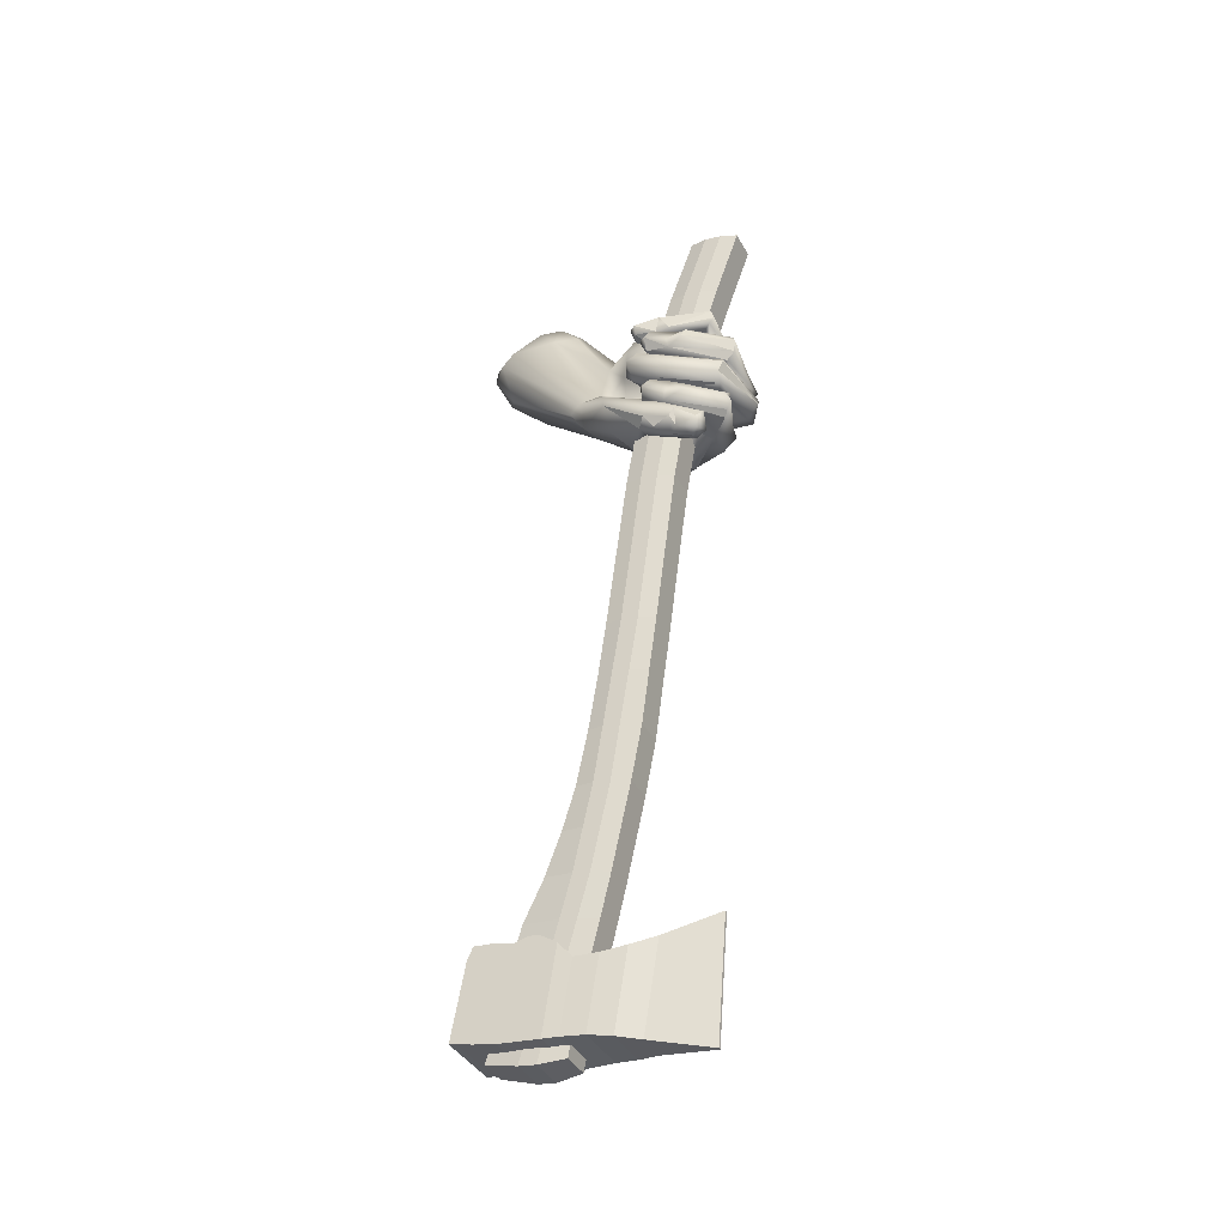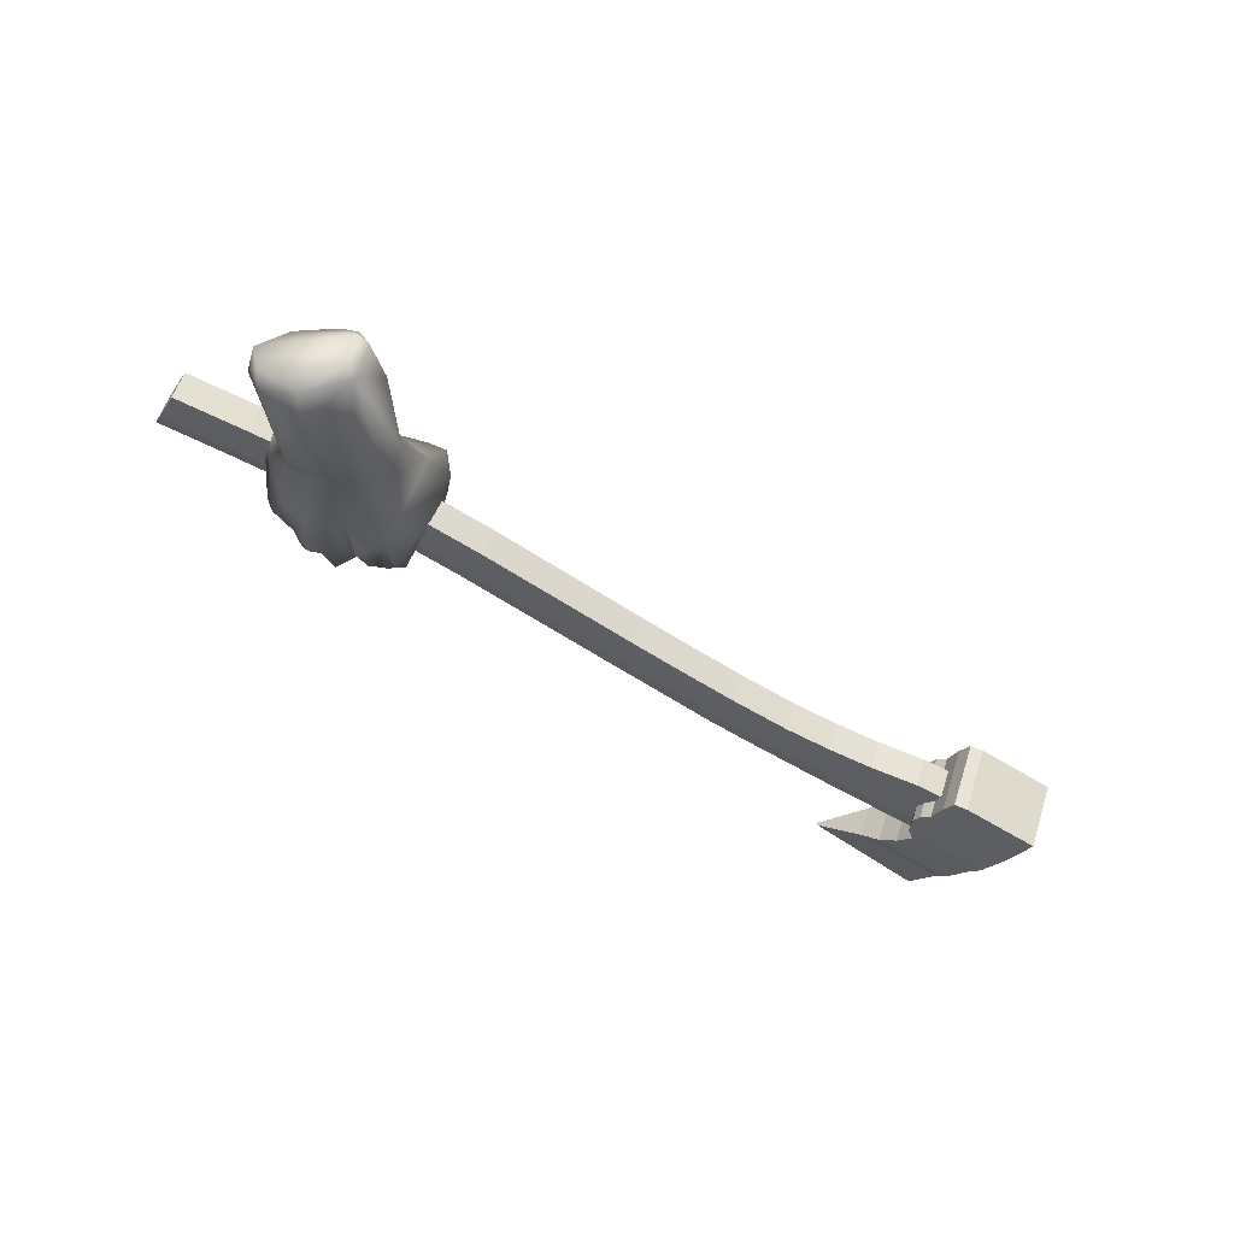
<metadata>
{"format":"obj","ext":"obj","renderer":"f3d","projection":"perspective","resolution":1024,"background":"white","views":[{"elev":49.5,"azim":-66.6,"up":"+Y"},{"elev":-51.1,"azim":163.2,"up":"+Y"}]}
</metadata>
<code>
o ZBrushPolyMesh3D
v 2.971 3.468 1.427
v 2.991 3.512 1.461
v 2.881 3.483 1.503
v 3.111 3.466 1.094
v 3.055 3.287 0.7674
v 2.89 3.311 0.7817
v 2.759 3.412 1.105
v 2.711 3.215 0.8255
v 2.722 3.508 1.593
v 2.661 3.534 1.692
v 2.592 3.295 1.235
v 2.616 3.081 0.8879
v 2.646 3.467 1.547
v 2.567 3.557 1.65
v 2.447 3.574 1.714
v 2.287 3.429 1.583
v 2.558 3.114 0.899
v 2.309 3.227 1.158
v 3.067 3.397 1.705
v 3.184 3.09 1.016
v 2.882 3.327 1.782
v 2.79 3.387 1.957
v 2.838 3.071 1.459
v 2.744 3.174 1.816
v 2.712 2.993 1.371
v 2.646 3.28 1.89
v 2.52 3.325 2.027
v 2.522 3.168 1.706
v 2.588 2.982 1.308
v 2.287 3.361 1.97
v 2.397 2.752 0.7372
v 2.241 2.896 1.379
v 2.426 3.005 1.624
v 3.117 3.485 1.513
v 3.078 3.518 1.404
v 3.193 3.21 0.8591
v 3.207 3.368 1.223
v 3.121 3.459 1.642
v 3.032 3 0.6469
v 3.462 2.716 -0.08851
v 3.411 2.825 -0.05364
v 3.461 2.638 0.05857
v 3.412 2.511 -0.06956
v 3.241 2.876 -0.1714
v 2.836 2.676 -0.3964
v 2.937 2.871 -0.2895
v 2.841 2.461 -0.323
v 2.741 2.661 -0.3607
v 2.817 2.81 -0.336
v 2.361 2.969 0.5012
v 2.428 3.061 0.5528
v 2.323 2.942 0.5653
v 3.08 2.897 0.7332
v 2.99 2.779 0.8484
v 3.37 2.431 0.0488
v 3.118 2.327 -0.0729
v 2.789 2.389 -0.248
v 2.034 3.151 1.737
v 2.135 3.33 1.925
v 3.029 3.731 1.33
v 2.995 3.861 1.474
v 2.692 3.644 0.9446
v 2.742 3.705 0.864
v 2.845 3.698 0.8756
v 2.69 3.738 0.9356
v 2.756 3.765 0.8918
v 2.937 3.846 1.461
v 2.914 3.613 1.422
v 2.923 3.79 1.443
v 2.888 3.802 1.051
v 2.765 3.767 1.073
v 2.705 3.667 1.027
v 2.913 3.618 1.162
v 2.785 3.597 0.9227
v 2.952 3.657 1.078
v 2.799 3.628 1.138
v 3.102 3.745 1.321
v 2.83 3.473 1.541
v 3.062 3.863 1.429
v 3.118 3.792 1.412
v 3.124 3.58 1.462
v 2.801 3.82 1.173
v 2.464 3.743 1.752
v 2.335 3.724 1.763
v 2.339 3.966 1.771
v 2.334 3.576 1.819
v 2.334 3.57 1.857
v 2.273 3.814 1.816
v 2.285 3.656 1.021
v 2.398 3.684 0.98
v 2.468 3.604 1.089
v 2.474 3.766 1.035
v 2.506 3.701 1.078
v 2.322 3.782 1.005
v 2.406 3.792 1.035
v 2.37 3.607 1.427
v 2.438 3.837 1.202
v 2.317 3.856 1.291
v 2.259 3.794 1.318
v 2.242 3.687 1.106
v 2.256 3.69 1.384
v 2.417 3.572 1.228
v 2.514 3.658 1.397
v 2.315 3.58 1.13
v 2.495 3.553 1.791
v 2.308 3.5 1.682
v 2.451 3.971 1.767
v 2.54 3.803 1.722
v 2.284 3.899 1.817
v 2.533 3.901 1.741
v 2.237 3.713 1.836
v 2.052 3.669 1.257
v 2.186 3.722 1.19
v 2.207 3.601 1.257
v 2.271 3.721 1.248
v 2.119 3.793 1.228
v 2.219 3.78 1.251
v 2.066 3.506 1.857
v 2.079 3.761 1.94
v 2.119 3.591 1.567
v 2.271 3.782 1.422
v 2.124 3.797 1.417
v 2.074 3.763 1.433
v 2.295 3.647 1.471
v 2.162 3.842 1.544
v 2.114 3.592 1.326
v 2.201 3.623 1.693
v 2.164 3.534 1.619
v 2.283 3.668 1.778
v 2.325 3.785 1.888
v 2.227 3.587 1.569
v 2.246 3.853 1.871
v 2.115 3.817 1.941
v 2.119 3.7 1.869
v 2.193 3.847 1.94
v 2.787 3.768 1.604
v 2.764 3.915 1.744
v 2.611 3.548 1.838
v 2.593 3.788 1.705
v 2.532 3.753 1.091
v 2.602 3.759 1.005
v 2.657 3.654 1.046
v 2.734 3.731 1.017
v 2.6 3.828 1.04
v 2.707 3.804 1.045
v 2.601 3.677 1.398
v 2.784 3.826 1.288
v 2.63 3.85 1.213
v 2.576 3.826 1.26
v 2.691 3.637 1.39
v 2.753 3.886 1.33
v 2.753 3.647 1.203
v 2.637 3.621 1.236
v 2.604 3.84 1.747
v 2.548 3.672 1.115
v 2.664 3.745 1.644
v 2.85 3.535 1.528
v 2.821 3.881 1.707
v 2.666 3.901 1.328
v 2.674 3.886 1.775
v 2.834 3.812 1.628
v 2.069 3.528 1.718
v 2.259 3.516 1.944
v 2.362 3.45 1.896
v 2.399 3.484 2.015
v 2.369 3.334 1.87
v 2.319 3.575 1.764
v 2.479 3.6 2.064
v 2.667 3.438 1.954
v 2.618 3.49 2.025
v 2.71 3.521 1.927
v 2.598 3.556 1.811
v 2.806 3.542 1.862
v 2.874 3.495 1.613
v 2.992 3.597 1.611
v 2.811 3.508 1.496
v 2.054 3.212 1.637
v 3.003 3.153 1.443
v 2.126 3.006 1.653
v 2.065 3.5 1.409
v 1.964 3.476 1.403
v 2.14 3.586 1.385
v 1.891 3.71 1.332
v 1.978 3.732 1.304
v 2.128 3.476 1.229
v 2.107 3.554 0.8971
v 2.013 3.831 1.786
v 1.927 3.728 1.848
v 1.867 3.665 1.787
v 1.862 3.802 1.784
v 1.838 3.727 1.762
v 2.162 3.571 1.101
v 2.084 3.708 1.328
v 1.851 3.656 1.587
v 1.864 3.746 1.62
v 1.989 3.56 1.654
v 1.846 3.68 1.44
v 1.929 3.765 1.533
v 2.095 3.666 1.686
v 1.948 3.363 1.27
v 1.857 3.6 1.319
v 1.887 3.432 1.055
v 2 3.791 1.543
v 1.937 3.841 1.749
v 1.867 3.542 1.387
v 2.919 3.029 0.604
v 2.708 2.971 0.7164
v 2.669 2.622 0.7576
v 1.997 3.22 1.381
v 1.937 3.248 1.255
v 2.099 3.344 1.294
v 2.205 3.432 1.133
v 1.948 3.632 0.9737
v 2.114 3.135 0.7351
v 2.614 3.033 0.6641
v 3.05 2.667 0.7708
v 3.236 2.961 0.1726
v 3.383 2.831 0.1487
v 3.13 2.955 0.01015
v 2.572 2.699 -0.1217
v 2.716 2.396 0.1074
v 3.053 2.356 0.2126
f 53 39 36
f 70 66 71
f 62 72 65
f 92 95 97
f 103 102 91
f 107 85 168
f 92 107 110
f 84 88 101
f 96 83 84
f 114 124 131
f 131 120 126
f 126 114 131
f 133 123 119
f 147 143 145
f 129 121 130
f 93 110 108
f 152 136 150
f 136 147 161
f 151 159 137
f 154 160 149
f 156 146 150
f 82 79 70
f 167 129 87
f 189 191 194
f 201 183 213
f 187 199 192
f 186 215 51
f 72 71 65
f 79 82 61
f 93 103 91
f 102 103 96
f 119 118 133
f 140 149 144
f 173 174 158
f 108 83 103
f 93 92 110
f 109 99 101
f 158 161 147
f 137 159 160
f 35 60 77
f 4 2 34
f 200 180 181
f 196 180 199
f 197 198 183
f 203 198 195
f 187 203 204
f 5 6 4
f 12 11 8
f 13 9 3
f 11 12 17
f 24 26 25
f 25 29 208
f 27 166 28
f 32 33 59
f 31 29 32
f 36 37 20
f 39 5 36
f 45 44 40
f 40 47 45
f 48 49 45
f 57 45 47
f 58 118 162
f 52 31 214
f 65 63 62
f 64 75 74
f 71 66 65
f 76 74 73
f 80 81 77
f 64 77 75
f 67 82 69
f 68 69 76
f 70 71 82
f 87 84 86
f 87 165 88
f 88 165 109
f 89 91 104
f 90 92 93
f 90 93 91
f 89 100 94
f 94 95 92
f 92 90 94
f 101 99 100
f 102 96 104
f 108 105 83
f 110 107 170
f 170 138 110
f 98 85 107
f 98 109 85
f 101 96 84
f 97 95 94
f 94 98 97
f 100 99 94
f 104 101 100
f 112 114 126
f 116 113 112
f 116 117 113
f 117 115 113
f 121 117 116
f 121 122 125
f 129 127 111
f 163 132 135
f 124 121 129
f 118 119 112
f 112 134 118
f 134 131 111
f 122 116 123
f 138 171 154
f 171 160 154
f 155 140 141
f 141 142 155
f 141 145 143
f 147 145 144
f 147 152 143
f 151 148 159
f 159 148 149
f 140 154 149
f 153 146 155
f 156 136 176
f 158 137 173
f 161 158 174
f 157 161 174
f 152 147 136
f 151 137 158
f 139 154 155
f 148 144 149
f 163 133 118
f 15 105 14
f 22 21 173
f 173 160 171
f 35 81 34
f 34 81 38
f 177 16 18
f 124 111 131
f 129 111 124
f 121 132 130
f 131 134 120
f 98 107 97
f 109 101 88
f 75 60 73
f 80 77 64
f 79 80 70
f 67 61 82
f 60 76 73
f 157 174 175
f 175 80 79
f 61 67 175
f 138 169 171
f 156 176 172
f 107 168 170
f 84 83 86
f 168 85 109
f 127 129 167
f 132 163 87
f 87 163 164
f 134 111 162
f 108 110 138
f 172 138 139
f 157 176 136
f 3 1 2
f 35 2 1
f 3 78 1
f 10 14 172
f 14 10 9
f 15 14 16
f 162 127 128
f 58 162 177
f 7 11 3
f 178 21 23
f 29 25 28
f 4 34 37
f 59 118 179
f 163 59 30
f 163 30 164
f 166 165 164
f 168 165 27
f 170 27 26
f 24 22 26
f 171 169 22
f 169 26 22
f 174 173 21
f 175 174 21
f 29 30 33
f 29 33 32
f 24 23 21
f 178 19 21
f 178 23 54
f 186 193 192
f 187 188 199
f 204 190 187
f 191 188 190
f 203 195 204
f 194 205 189
f 198 197 194
f 185 180 200
f 181 205 201
f 201 210 181
f 181 180 196
f 193 184 203
f 193 187 192
f 180 182 199
f 198 194 195
f 204 195 190
f 191 195 194
f 183 201 197
f 194 197 201
f 201 205 194
f 183 203 184
f 184 213 183
f 181 196 189
f 206 6 5
f 207 8 206
f 215 186 17
f 31 208 29
f 54 53 20
f 211 185 209
f 212 185 211
f 186 192 212
f 213 214 202
f 32 202 214
f 210 32 179
f 209 200 210
f 214 213 51
f 51 50 214
f 18 17 212
f 216 54 208
f 54 216 53
f 41 219 217
f 219 44 46
f 220 49 48
f 57 31 52
f 52 220 57
f 221 57 222
f 222 57 56
f 222 56 55
f 218 42 40
f 206 218 217
f 215 207 206
f 206 219 215
f 219 46 215
f 50 51 49
f 49 220 50
f 216 42 53
f 53 218 39
f 6 8 7
f 78 9 10
f 11 7 8
f 3 11 13
f 13 14 9
f 13 16 14
f 18 11 17
f 21 19 175
f 22 24 21
f 54 23 25
f 27 28 26
f 31 32 214
f 34 2 35
f 4 37 36
f 36 5 4
f 40 42 43
f 40 44 41
f 45 46 44
f 49 46 45
f 43 42 55
f 55 56 43
f 47 40 43
f 47 43 56
f 47 56 57
f 57 48 45
f 52 214 50
f 67 69 157
f 62 63 74
f 74 63 64
f 63 65 66
f 66 64 63
f 62 76 72
f 62 74 76
f 75 73 74
f 72 82 71
f 78 35 1
f 79 61 175
f 60 68 76
f 66 70 64
f 87 88 84
f 89 90 91
f 89 94 90
f 100 89 104
f 104 91 102
f 104 96 101
f 108 172 105
f 93 108 103
f 92 97 107
f 98 99 109
f 94 99 98
f 118 134 162
f 112 113 114
f 114 113 115
f 114 115 124
f 117 121 115
f 121 116 122
f 124 115 121
f 123 125 122
f 126 120 112
f 87 130 132
f 125 123 133
f 119 123 112
f 112 123 116
f 135 132 133
f 154 139 138
f 142 141 143
f 141 140 144
f 141 144 145
f 142 143 152
f 142 152 153
f 147 144 148
f 155 142 153
f 152 150 153
f 151 147 148
f 154 140 155
f 153 150 146
f 172 176 10
f 147 151 158
f 159 149 160
f 155 146 139
f 156 139 146
f 162 111 127
f 176 78 10
f 173 137 160
f 68 60 35
f 177 162 128
f 18 16 11
f 132 121 125
f 132 125 133
f 120 134 112
f 96 103 83
f 150 136 156
f 75 77 60
f 70 80 64
f 82 72 69
f 69 72 76
f 175 67 157
f 175 81 80
f 35 77 81
f 156 172 139
f 86 167 87
f 87 164 165
f 170 169 138
f 86 83 105
f 109 165 168
f 133 163 135
f 172 108 138
f 136 161 157
f 176 157 68
f 157 69 68
f 78 176 68
f 78 68 35
f 3 9 78
f 105 172 14
f 86 105 15
f 86 15 106
f 106 167 86
f 16 106 15
f 106 16 128
f 127 106 128
f 127 167 106
f 128 16 177
f 2 4 6
f 7 3 2
f 7 2 6
f 11 16 13
f 178 54 20
f 29 28 166
f 37 34 38
f 37 38 19
f 19 20 37
f 179 118 58
f 163 118 59
f 30 166 164
f 27 165 166
f 170 168 27
f 26 169 170
f 171 22 173
f 175 19 38
f 38 81 175
f 30 59 33
f 30 29 166
f 28 25 26
f 24 25 23
f 178 20 19
f 185 192 182
f 186 184 193
f 187 190 188
f 191 189 188
f 188 189 196
f 188 196 199
f 201 202 210
f 181 210 200
f 201 213 202
f 192 199 182
f 191 190 195
f 183 198 203
f 203 187 193
f 185 182 180
f 184 186 213
f 181 189 205
f 5 39 206
f 206 8 6
f 207 12 8
f 207 215 12
f 17 12 215
f 208 54 25
f 20 53 36
f 58 177 209
f 209 210 58
f 212 192 185
f 32 210 202
f 179 58 210
f 179 32 59
f 209 185 200
f 51 213 186
f 212 17 186
f 18 212 211
f 211 177 18
f 177 211 209
f 217 218 41
f 41 44 219
f 57 220 48
f 221 31 57
f 218 40 41
f 206 39 218
f 206 217 219
f 51 215 46
f 46 49 51
f 52 50 220
f 208 31 221
f 208 221 222
f 222 216 208
f 222 55 216
f 216 55 42
f 53 42 218
f 129 130 87
o Handle_Cube
v 0.7451 3.222 2.084
v 0.696 3.434 1.996
v 0.3135 3.394 2.112
v 0.3626 3.182 2.2
v 0.6658 3.051 1.719
v 0.6168 3.263 1.631
v 0.2339 3.222 1.745
v 0.283 3.01 1.833
v 0.725 3.138 1.974
v 0.6985 3.081 1.852
v 0.6633 3.404 1.863
v 0.6369 3.347 1.741
v 0.2807 3.364 1.978
v 0.2542 3.307 1.856
v 0.3423 3.098 2.089
v 0.3158 3.04 1.967
v 1.622 3.316 1.823
v 1.573 3.528 1.735
v 1.543 3.145 1.458
v 1.494 3.357 1.369
v 1.602 3.232 1.713
v 1.575 3.175 1.591
v 1.54 3.498 1.602
v 1.514 3.441 1.48
v 2.585 3.435 1.574
v 2.536 3.647 1.486
v 2.506 3.264 1.209
v 2.457 3.476 1.12
v 2.565 3.351 1.464
v 2.539 3.294 1.342
v 2.503 3.617 1.352
v 2.477 3.56 1.231
v 3.438 3.575 1.438
v 3.389 3.787 1.349
v 3.359 3.404 1.072
v 3.31 3.616 0.9836
v 3.418 3.491 1.327
v 3.392 3.434 1.205
v 3.357 3.757 1.216
v 3.33 3.7 1.094
v 4.019 3.686 1.382
v 3.97 3.898 1.293
v 3.94 3.517 1.02
v 3.891 3.729 0.9313
v 3.999 3.602 1.271
v 3.972 3.545 1.149
v 3.937 3.868 1.16
v 3.911 3.811 1.038
v 2.965 3.364 1.274
v 2.93 3.328 1.128
v 2.959 3.708 1.399
v 2.93 3.687 1.284
v 2.992 3.421 1.395
v 3.008 3.496 1.487
v 2.904 3.63 1.162
v 2.881 3.54 1.039
v -1.014 3.24 2.478
v -0.9651 3.028 2.567
v -1.098 3.058 2.091
v -1.049 2.846 2.179
v -1.049 3.206 2.337
v -1.075 3.149 2.214
v -0.9871 2.94 2.448
v -1.014 2.882 2.326
v -0.5705 2.935 2.206
v -0.1274 2.988 2.087
v -0.1008 3.045 2.209
v -0.544 2.992 2.328
v -0.189 3.254 1.975
v -0.6321 3.201 2.095
v -0.6056 3.258 2.217
v -0.1624 3.311 2.098
v -0.2077 3.173 1.871
v -0.6512 3.119 1.989
v -0.1587 2.961 1.96
v -0.6022 2.907 2.078
v -0.07853 3.134 2.329
v -0.5193 3.086 2.46
v -0.5683 3.298 2.371
v -0.1276 3.346 2.241
v -1.703 3.142 2.627
v -1.654 2.93 2.715
v -1.803 2.927 2.167
v -1.754 2.715 2.256
v -1.738 3.108 2.485
v -1.764 3.051 2.363
v -1.676 2.842 2.596
v -1.703 2.785 2.474
v -1.448 2.997 2.139
v -1.399 2.785 2.227
v -1.42 3.1 2.288
v -1.31 2.979 2.641
v -1.332 2.891 2.522
v -1.393 3.157 2.411
v -1.359 3.191 2.552
v -1.358 2.834 2.4
v -3.022 2.947 2.891
v -2.973 2.735 2.98
v -3.156 2.689 2.347
v -3.107 2.477 2.436
v -3.113 2.883 2.707
v -3.142 2.825 2.585
v -3.051 2.617 2.818
v -3.081 2.559 2.696
v -2.71 2.673 2.763
v -2.365 2.729 2.707
v -2.021 2.786 2.652
v -1.996 2.879 2.782
v -2.291 2.833 2.835
v -2.682 2.773 2.908
v -2.082 3.052 2.541
v -2.427 2.995 2.596
v -2.771 2.939 2.652
v -2.731 2.985 2.819
v -2.341 3.045 2.746
v -2.045 3.091 2.693
v -2.047 2.728 2.529
v -2.392 2.672 2.585
v -2.736 2.615 2.641
v -2.795 2.529 2.388
v -2.457 2.571 2.301
v -2.111 2.632 2.254
v -2.109 2.995 2.418
v -2.453 2.938 2.474
v -2.798 2.882 2.53
v -2.844 2.741 2.299
v -2.506 2.783 2.212
v -2.16 2.844 2.165
f 223 224 225 226
f 227 230 229 228
f 234 233 245 246
f 234 228 229 236
f 292 296 281 284
f 231 223 226 237
f 227 232 238 230
f 232 231 237 238
f 293 292 284 283
f 287 290 285 286
f 224 233 235 225
f 233 234 236 235
f 227 228 242 241
f 223 231 243 239
f 242 246 254 250
f 239 243 251 247
f 245 240 248 253
f 228 234 246 242
f 231 232 244 243
f 232 227 241 244
f 224 223 239 240
f 233 224 240 245
f 276 275 259 255
f 274 273 256 261
f 271 272 257 260
f 240 239 247 248
f 246 245 253 254
f 243 244 252 251
f 241 242 250 249
f 244 241 249 252
f 257 258 266 265
f 259 260 268 267
f 262 261 269 270
f 278 277 262 258
f 273 276 255 256
f 277 274 261 262
f 275 271 260 259
f 272 278 258 257
f 268 265 266 270
f 263 267 269 264
f 267 268 270 269
f 260 257 265 268
f 261 256 264 269
f 255 259 267 263
f 258 262 270 266
f 256 255 263 264
f 249 250 278 272
f 251 252 271 275
f 254 253 274 277
f 248 247 276 273
f 250 254 277 278
f 252 249 272 271
f 253 248 273 274
f 247 251 275 276
f 315 314 304 309
f 313 311 305 308
f 311 312 306 305
f 296 298 282 281
f 290 300 280 285
f 298 287 286 282
f 301 293 283 279
f 300 301 279 280
f 226 225 302 299
f 299 302 301 300
f 225 235 294 302
f 302 294 293 301
f 230 238 288 297
f 297 288 287 298
f 237 226 299 289
f 289 299 300 290
f 229 230 297 295
f 295 297 298 296
f 238 237 289 288
f 288 289 290 287
f 235 236 291 294
f 294 291 292 293
f 236 229 295 291
f 291 295 296 292
f 342 341 326 322
f 336 335 323 319
f 327 332 320 325
f 317 316 307 303
f 312 318 310 306
f 314 317 303 304
f 318 315 309 310
f 316 313 308 307
f 283 284 313 316
f 286 285 315 318
f 280 279 317 314
f 282 286 318 312
f 279 283 316 317
f 281 282 312 311
f 284 281 311 313
f 285 280 314 315
f 324 321 322 326
f 319 323 325 320
f 323 324 326 325
f 332 336 319 320
f 341 327 325 326
f 335 347 324 323
f 348 342 322 321
f 347 348 321 324
f 308 305 350 345
f 345 350 349 346
f 346 349 348 347
f 305 306 344 350
f 350 344 343 349
f 349 343 342 348
f 307 308 345 333
f 333 345 346 334
f 334 346 347 335
f 310 309 329 339
f 339 329 328 340
f 340 328 327 341
f 304 303 338 330
f 330 338 337 331
f 331 337 336 332
f 309 304 330 329
f 329 330 331 328
f 328 331 332 327
f 303 307 333 338
f 338 333 334 337
f 337 334 335 336
f 306 310 339 344
f 344 339 340 343
f 343 340 341 342
o Axe_Head_Cube.001
v -3.043 2.969 2.559
v -3.139 2.746 2.079
v -2.932 2.488 2.76
v -3.028 2.265 2.28
v -2.306 3.056 2.358
v -2.55 2.821 1.932
v -2.195 2.575 2.559
v -2.438 2.341 2.133
v -3.086 2.894 2.403
v -3.115 2.821 2.244
v -3.004 2.34 2.445
v -2.975 2.413 2.604
v -2.303 2.423 2.254
v -2.278 2.495 2.415
v -2.414 2.903 2.053
v -2.39 2.976 2.214
v -2.953 2.451 2.682
v -2.221 2.537 2.482
v -2.332 3.018 2.282
v -3.065 2.931 2.481
v -3.129 2.77 2.131
v -3.018 2.29 2.332
v -2.34 2.364 2.134
v -2.451 2.844 1.933
v -2.962 3.068 2.801
v -2.859 2.622 2.988
v -2.416 3.133 2.656
v -2.312 2.687 2.842
v -3.006 3.034 2.693
v -2.342 3.112 2.513
v -2.231 2.631 2.713
v -2.894 2.553 2.894
v -2.827 3.188 3.338
v -2.775 2.962 3.432
v -2.12 3.272 3.148
v -2.068 3.047 3.243
v -2.345 3.194 2.819
v -2.247 3.244 2.982
v -2.169 2.903 3.124
v -2.251 2.787 2.989
v -2.814 2.719 3.14
v -2.79 2.829 3.29
v -2.868 3.169 3.148
v -2.908 3.126 2.97
v -2.743 3.281 3.816
v -2.738 3.26 3.825
v -1.823 3.36 3.495
v -1.818 3.339 3.504
v -2.743 3.281 3.816
v -2.738 3.26 3.825
v -1.823 3.36 3.495
v -1.818 3.339 3.504
f 370 367 353 351
f 367 368 357 353
f 368 369 355 357
f 369 370 351 355
f 380 379 375 377
f 356 358 354 352
f 374 371 360 365
f 365 360 359 366
f 373 374 365 363
f 363 365 366 364
f 372 373 363 361
f 361 363 364 362
f 371 372 361 360
f 360 361 362 359
f 366 359 370 369
f 364 366 369 368
f 362 364 368 367
f 359 362 367 370
f 352 354 372 371
f 354 358 373 372
f 358 356 374 373
f 356 352 371 374
f 389 388 385 386
f 381 380 377 378
f 379 382 376 375
f 382 381 378 376
f 353 357 381 382
f 351 353 382 379
f 357 355 380 381
f 355 351 379 380
f 384 386 398 396
f 393 392 384 383
f 388 393 383 385
f 392 389 386 384
f 376 378 390 391
f 391 390 389 392
f 377 375 394 387
f 387 394 393 388
f 375 376 391 394
f 394 391 392 393
f 378 377 387 390
f 390 387 388 389
f 386 385 397 398
f 383 384 396 395
f 385 383 395 397
f 399 400 402 401

</code>
